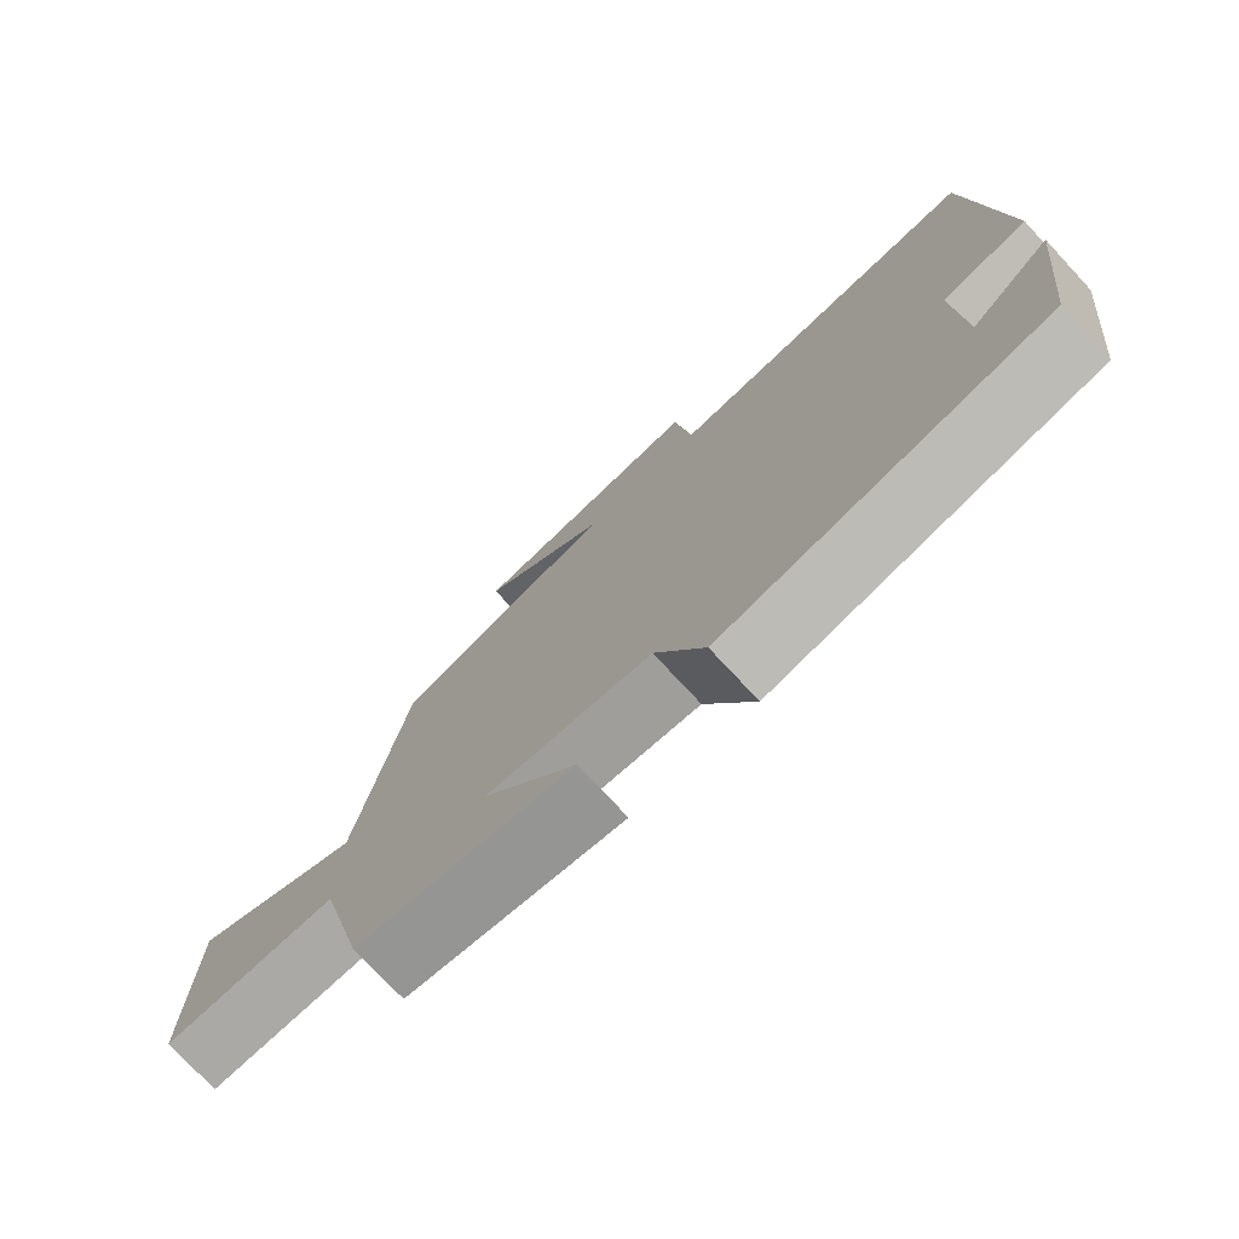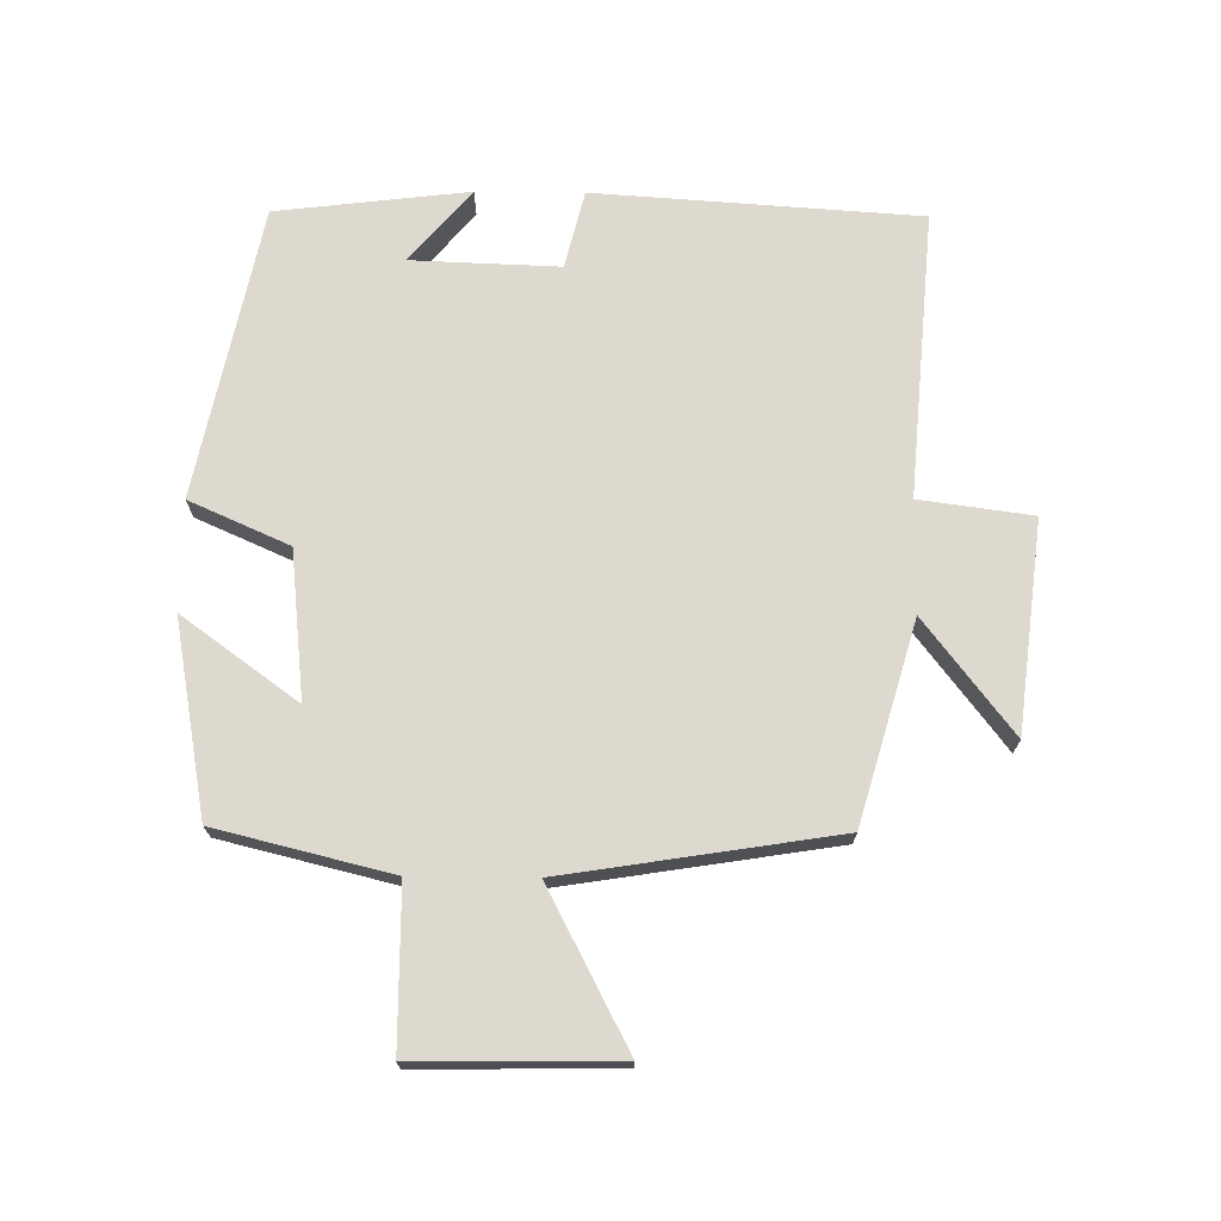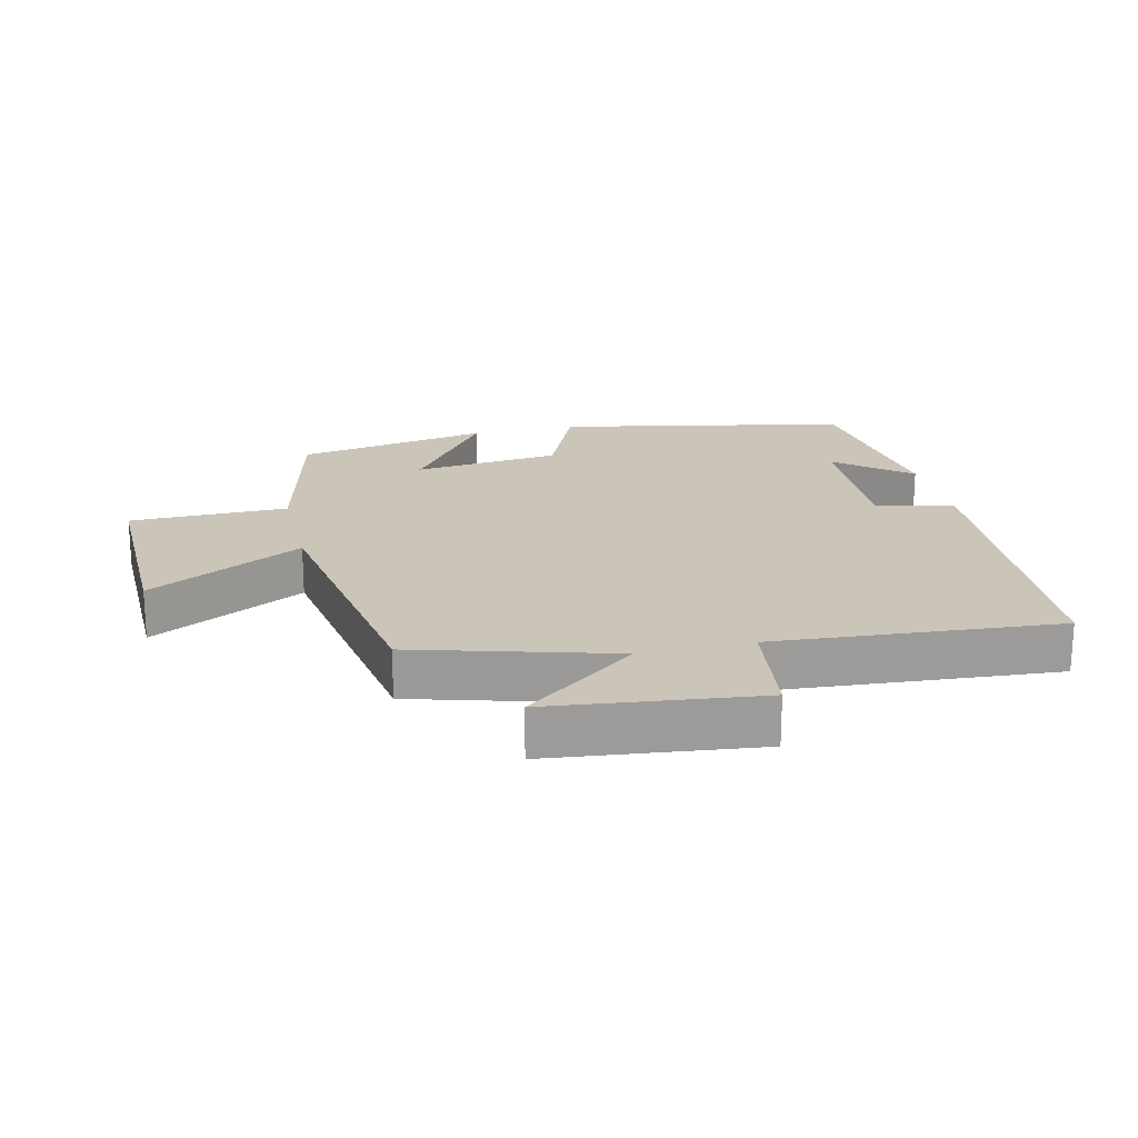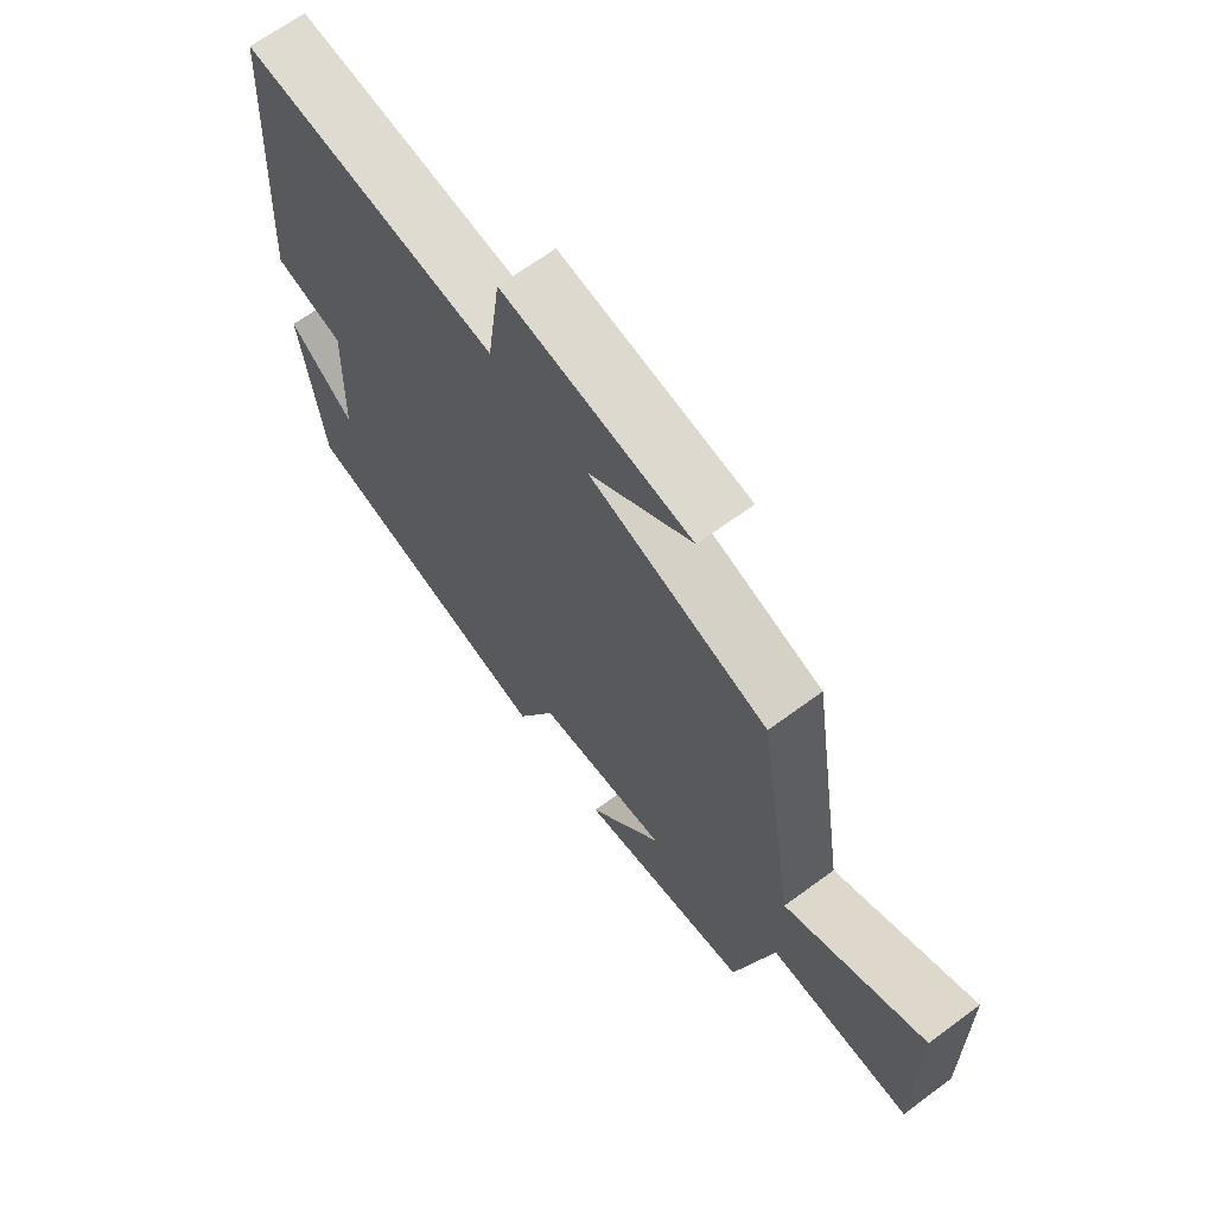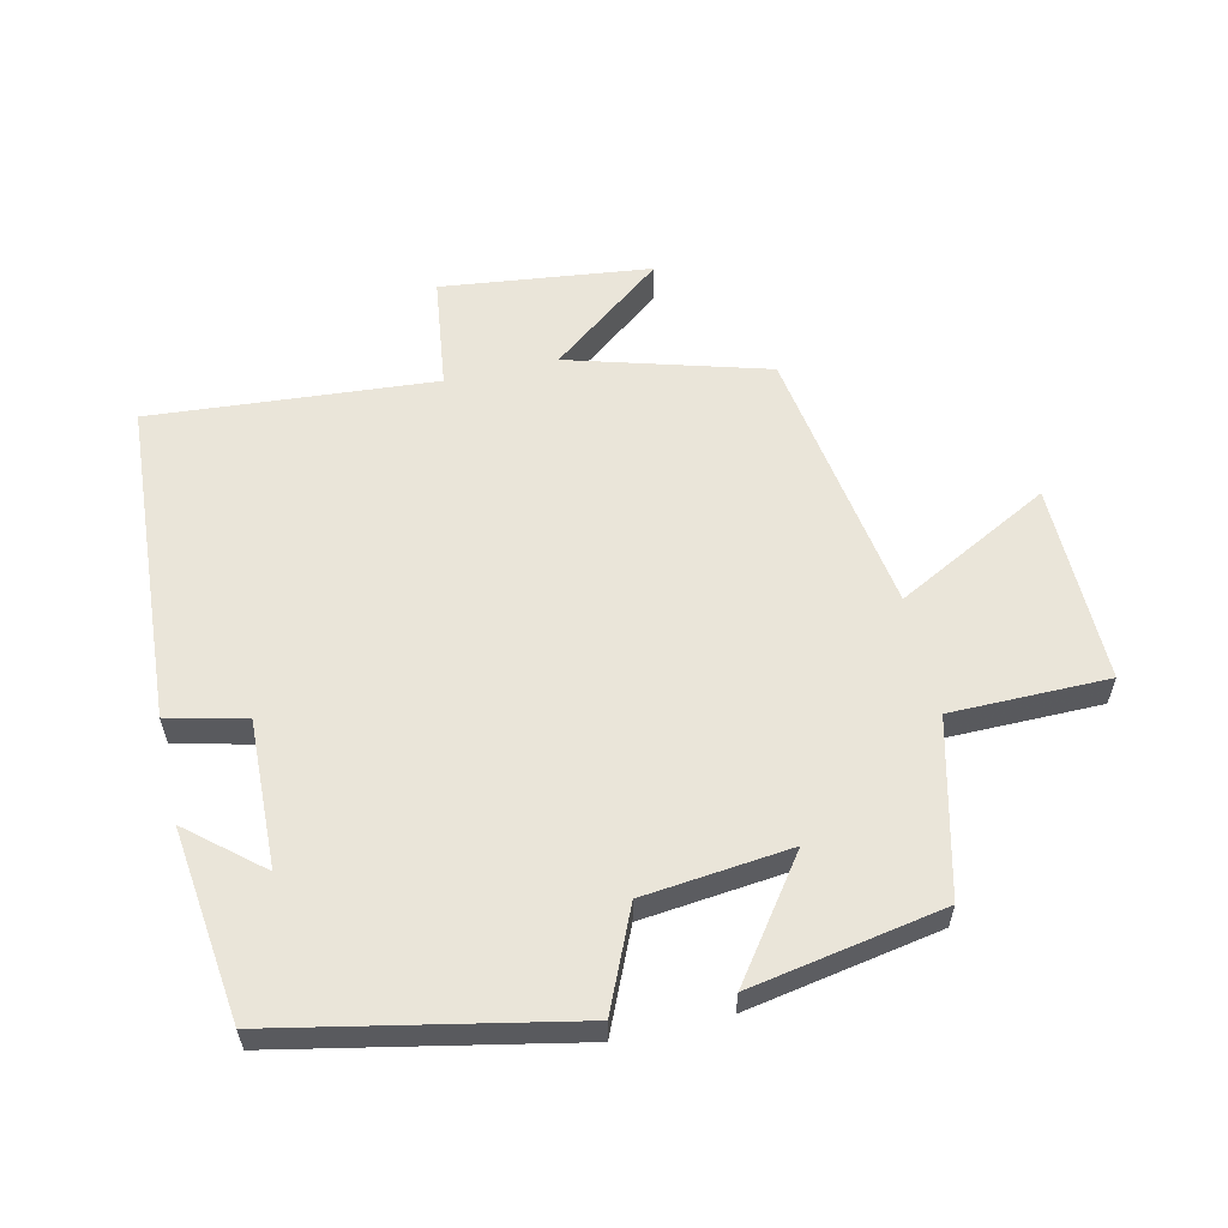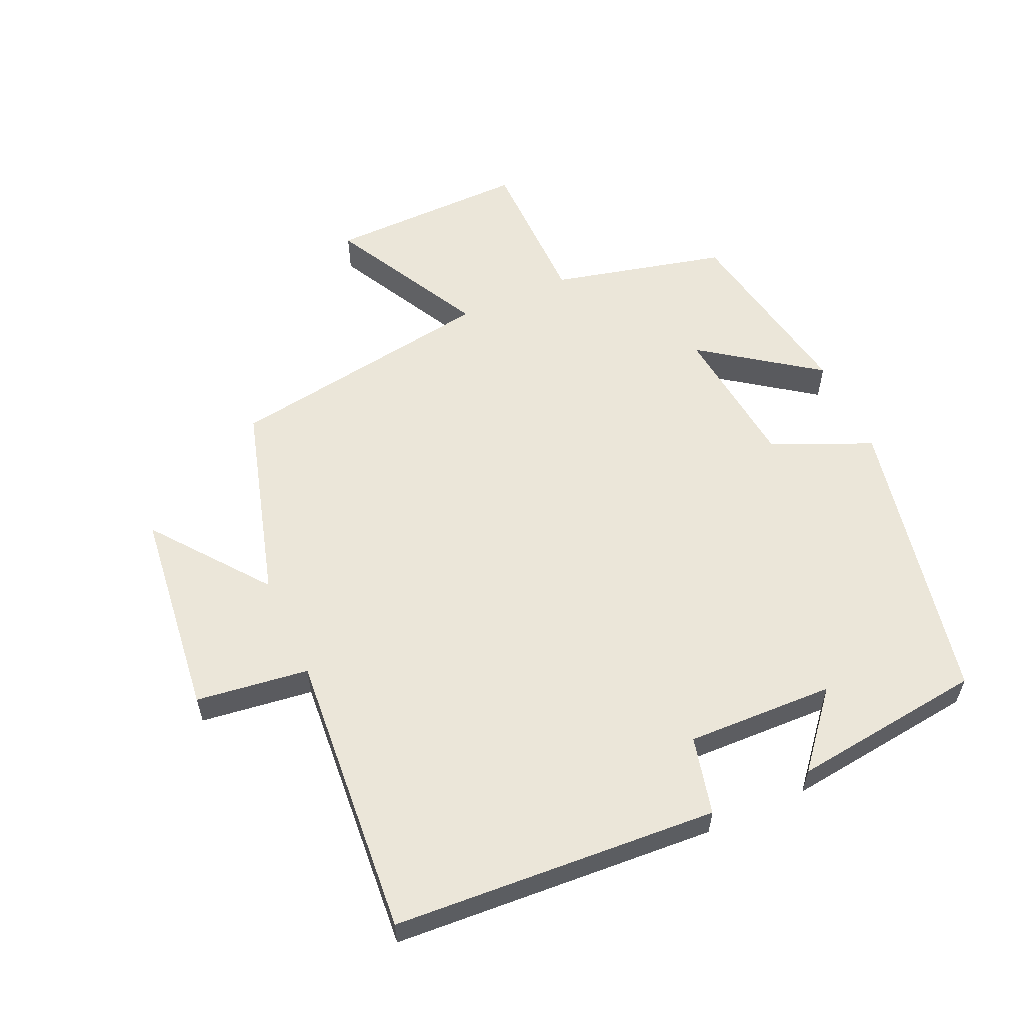
<metadata>
{"format":"obj","ext":"obj","renderer":"f3d","projection":"perspective","resolution":1024,"background":"white","views":[{"elev":-75.7,"azim":42.9,"up":"+Z"},{"elev":71.6,"azim":-89.4,"up":"+Y"},{"elev":20.5,"azim":-13.5,"up":"+Y"},{"elev":66.7,"azim":-126.5,"up":"+Z"},{"elev":58.4,"azim":167.0,"up":"+Y"},{"elev":57.4,"azim":65.6,"up":"+Y"}]}
</metadata>
<code>
v 0.467 0.07 0.535
v 0.5 0.07 0.043
v 0.382 0.07 0.014
v 0.39 0.07 -0.21
v 0.5 0.07 -0.117
v 0.465 0.07 -0.409
v 0.023 0.07 -0.5
v -0.044 0.07 -0.349
v -0.268 0.07 -0.325
v -0.141 0.07 -0.5
v -0.435 0.07 -0.447
v -0.5 0.07 -0.182
v -0.74 0.07 -0.181
v -0.736 0.07 0.123
v -0.5 0.07 0
v -0.435 0.07 0.413
v -0.134 0.07 0.5
v -0.307 0.07 0.633
v 0.011 0.07 0.671
v 0.034 0.07 0.5
v 0.467 0 0.535
v 0.5 0 0.043
v 0.382 0 0.014
v 0.39 0 -0.21
v 0.5 0 -0.117
v 0.465 0 -0.409
v 0.023 0 -0.5
v -0.044 0 -0.349
v -0.268 0 -0.325
v -0.141 0 -0.5
v -0.435 0 -0.447
v -0.5 0 -0.182
v -0.74 0 -0.181
v -0.736 0 0.123
v -0.5 0 0
v -0.435 0 0.413
v -0.134 0 0.5
v -0.307 0 0.633
v 0.011 0 0.671
v 0.034 0 0.5
f 17 18 19 20
f 15 16 17 20
f 1 2 3
f 20 1 3
f 15 20 3
f 12 13 14 15
f 12 15 3 4
f 9 10 11 12
f 8 9 12 4
f 7 8 4
f 6 7 4
f 4 5 6
f 40 39 38 37
f 40 37 36 35
f 23 22 21
f 23 21 40
f 23 40 35
f 35 34 33 32
f 24 23 35 32
f 32 31 30 29
f 24 32 29 28
f 24 28 27
f 24 27 26
f 26 25 24
f 1 21 22 2
f 2 22 23 3
f 3 23 24 4
f 4 24 25 5
f 5 25 26 6
f 6 26 27 7
f 7 27 28 8
f 8 28 29 9
f 9 29 30 10
f 10 30 31 11
f 11 31 32 12
f 12 32 33 13
f 13 33 34 14
f 14 34 35 15
f 15 35 36 16
f 16 36 37 17
f 17 37 38 18
f 18 38 39 19
f 19 39 40 20
f 20 40 21 1

</code>
